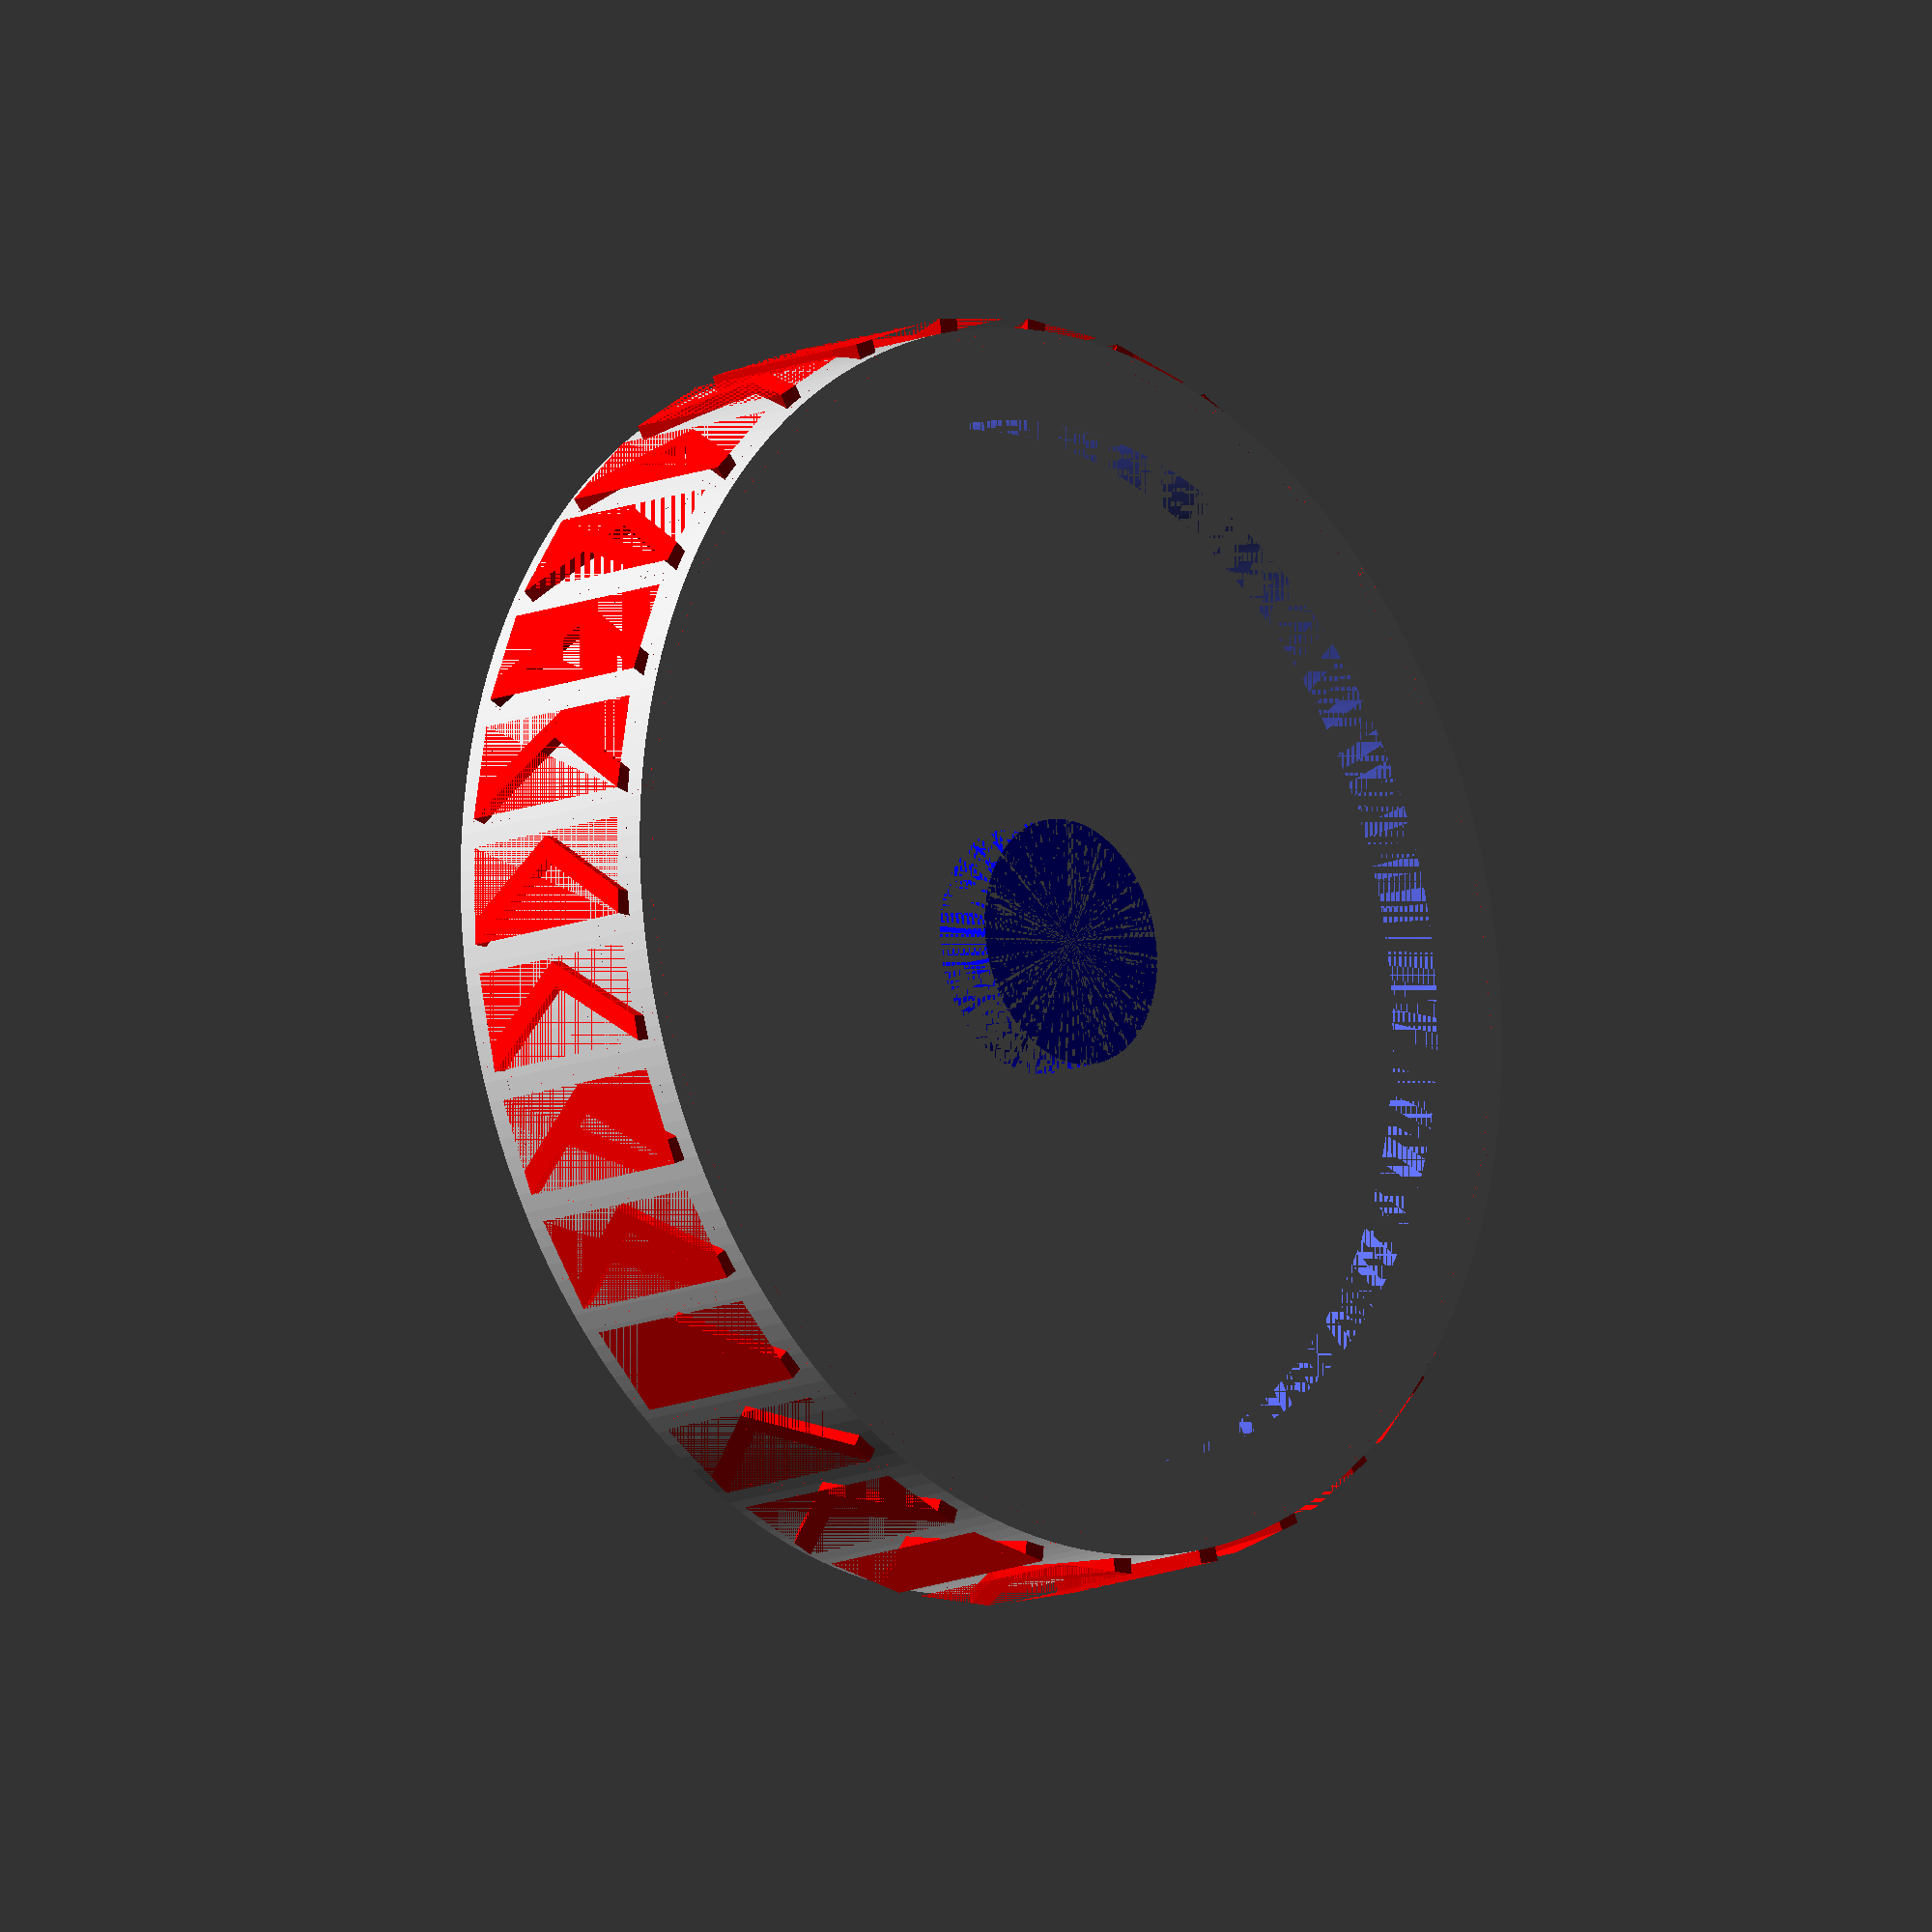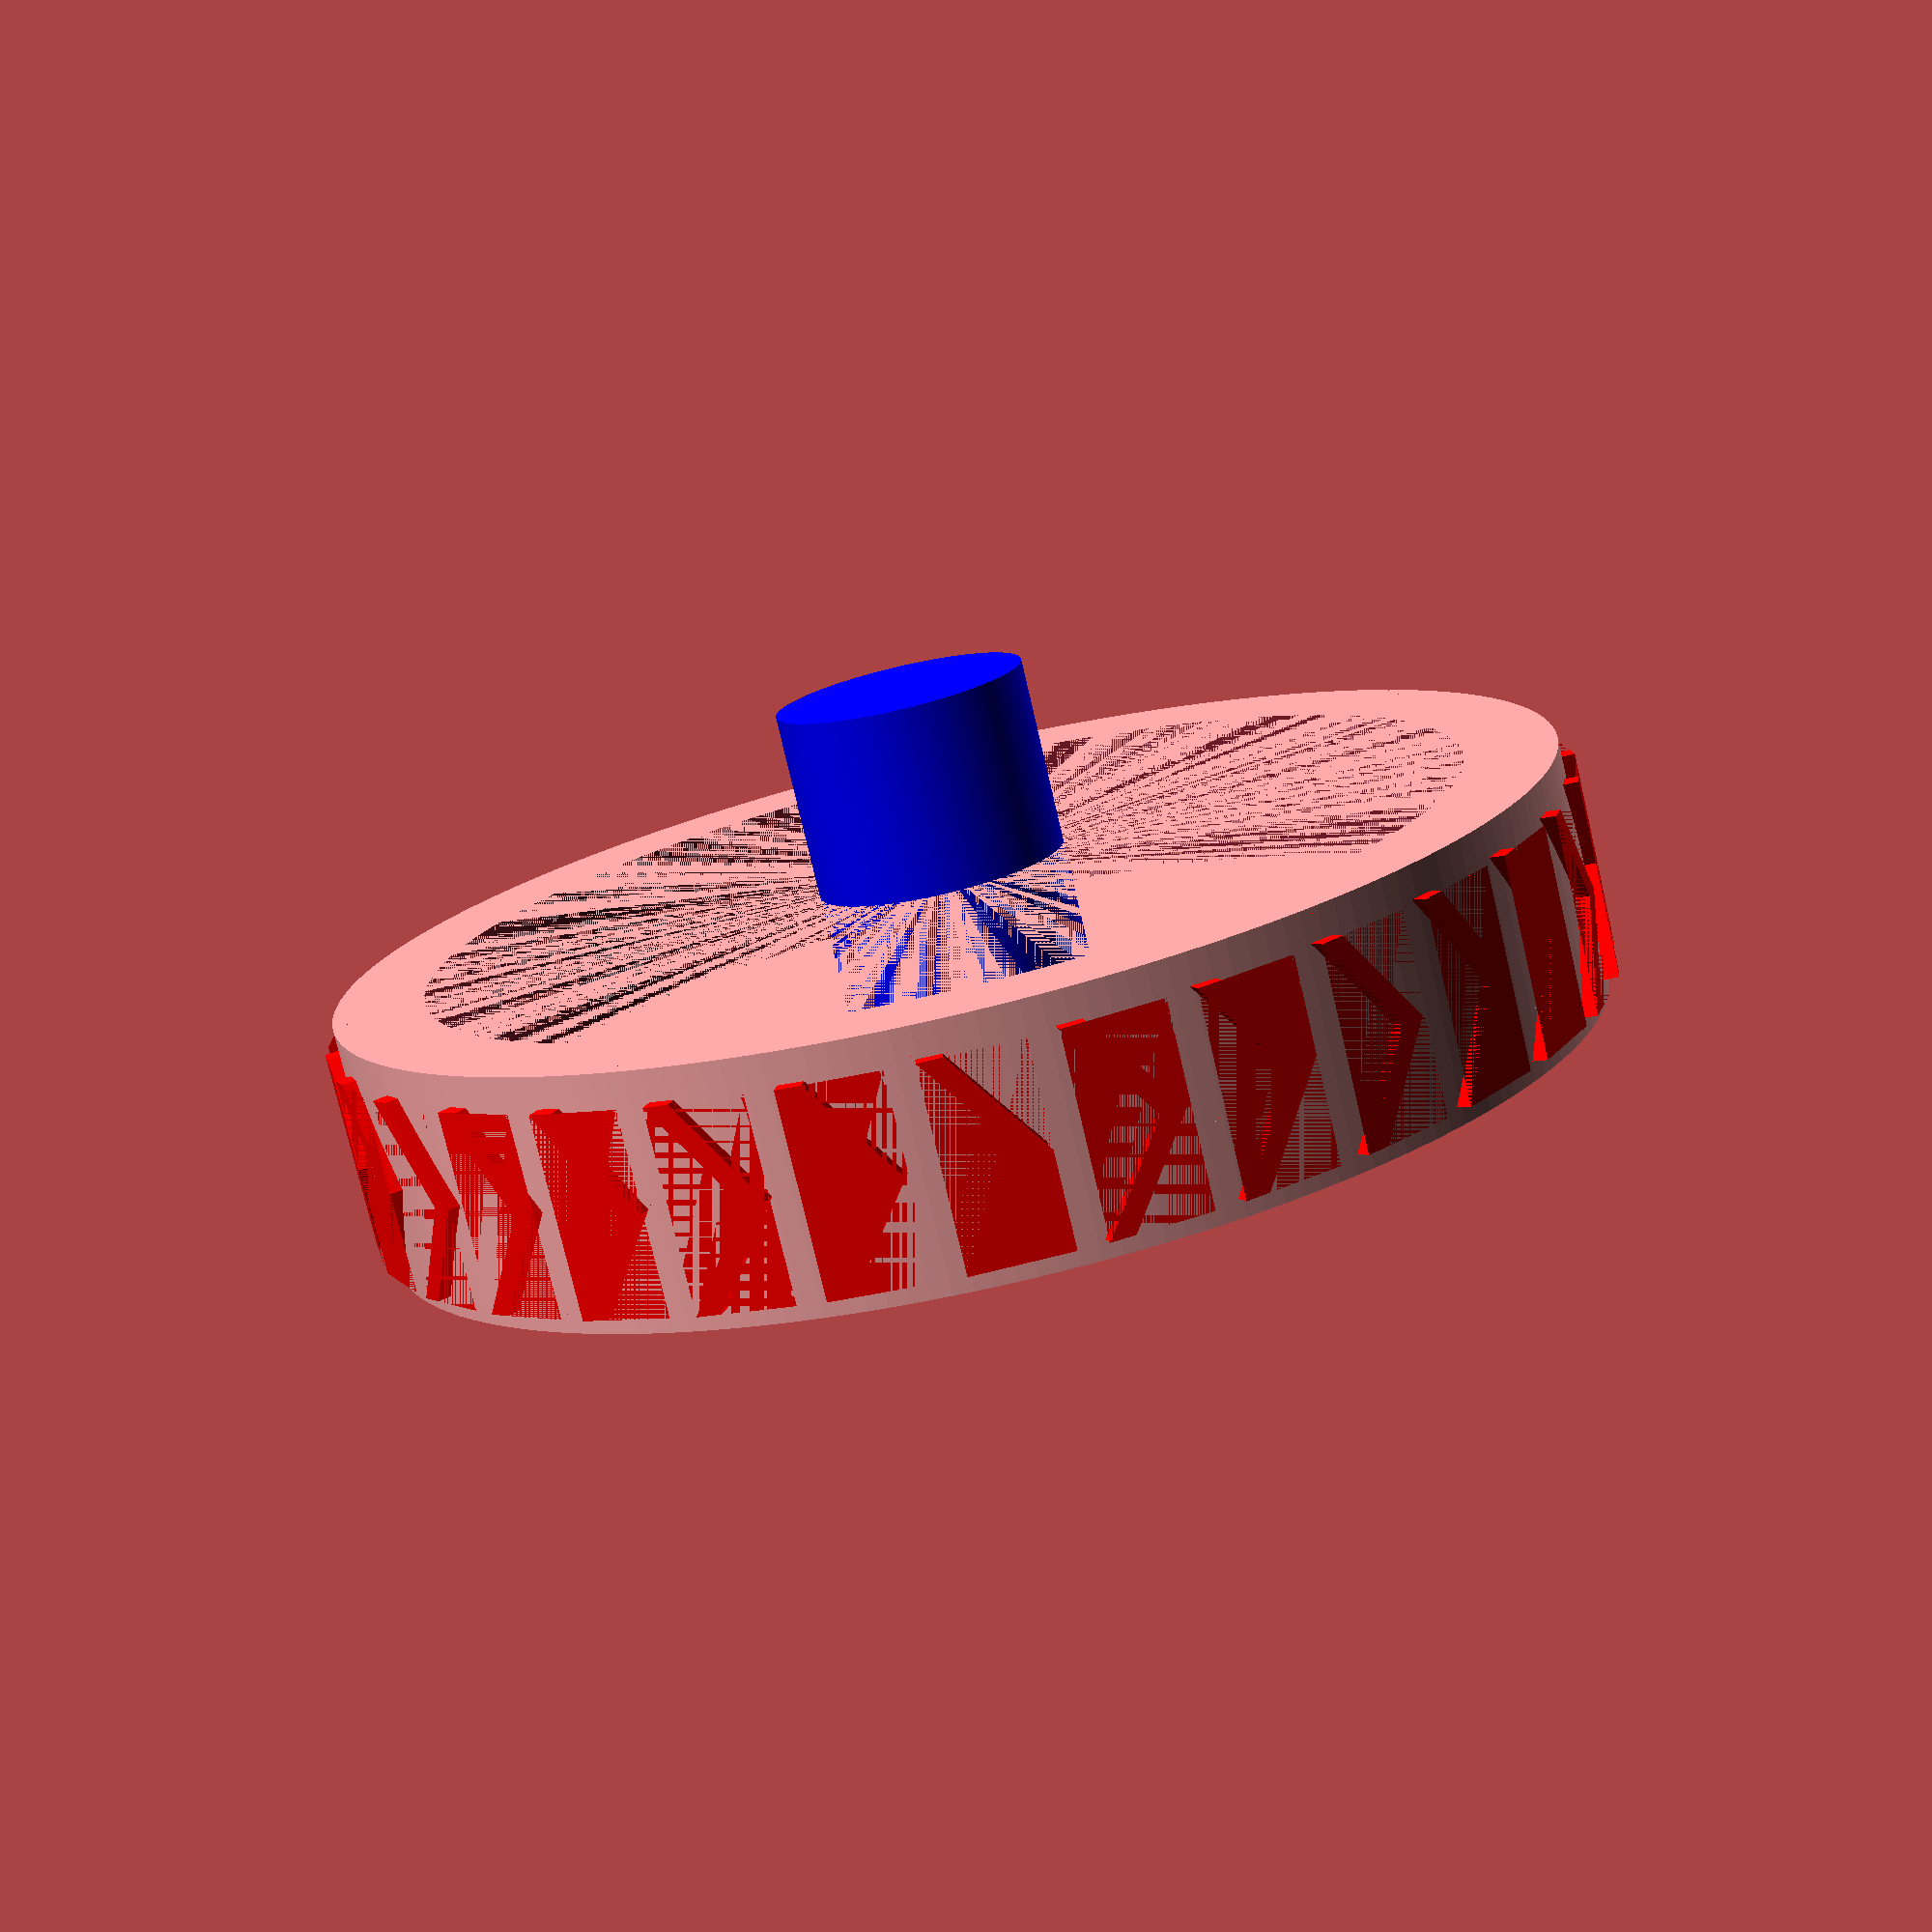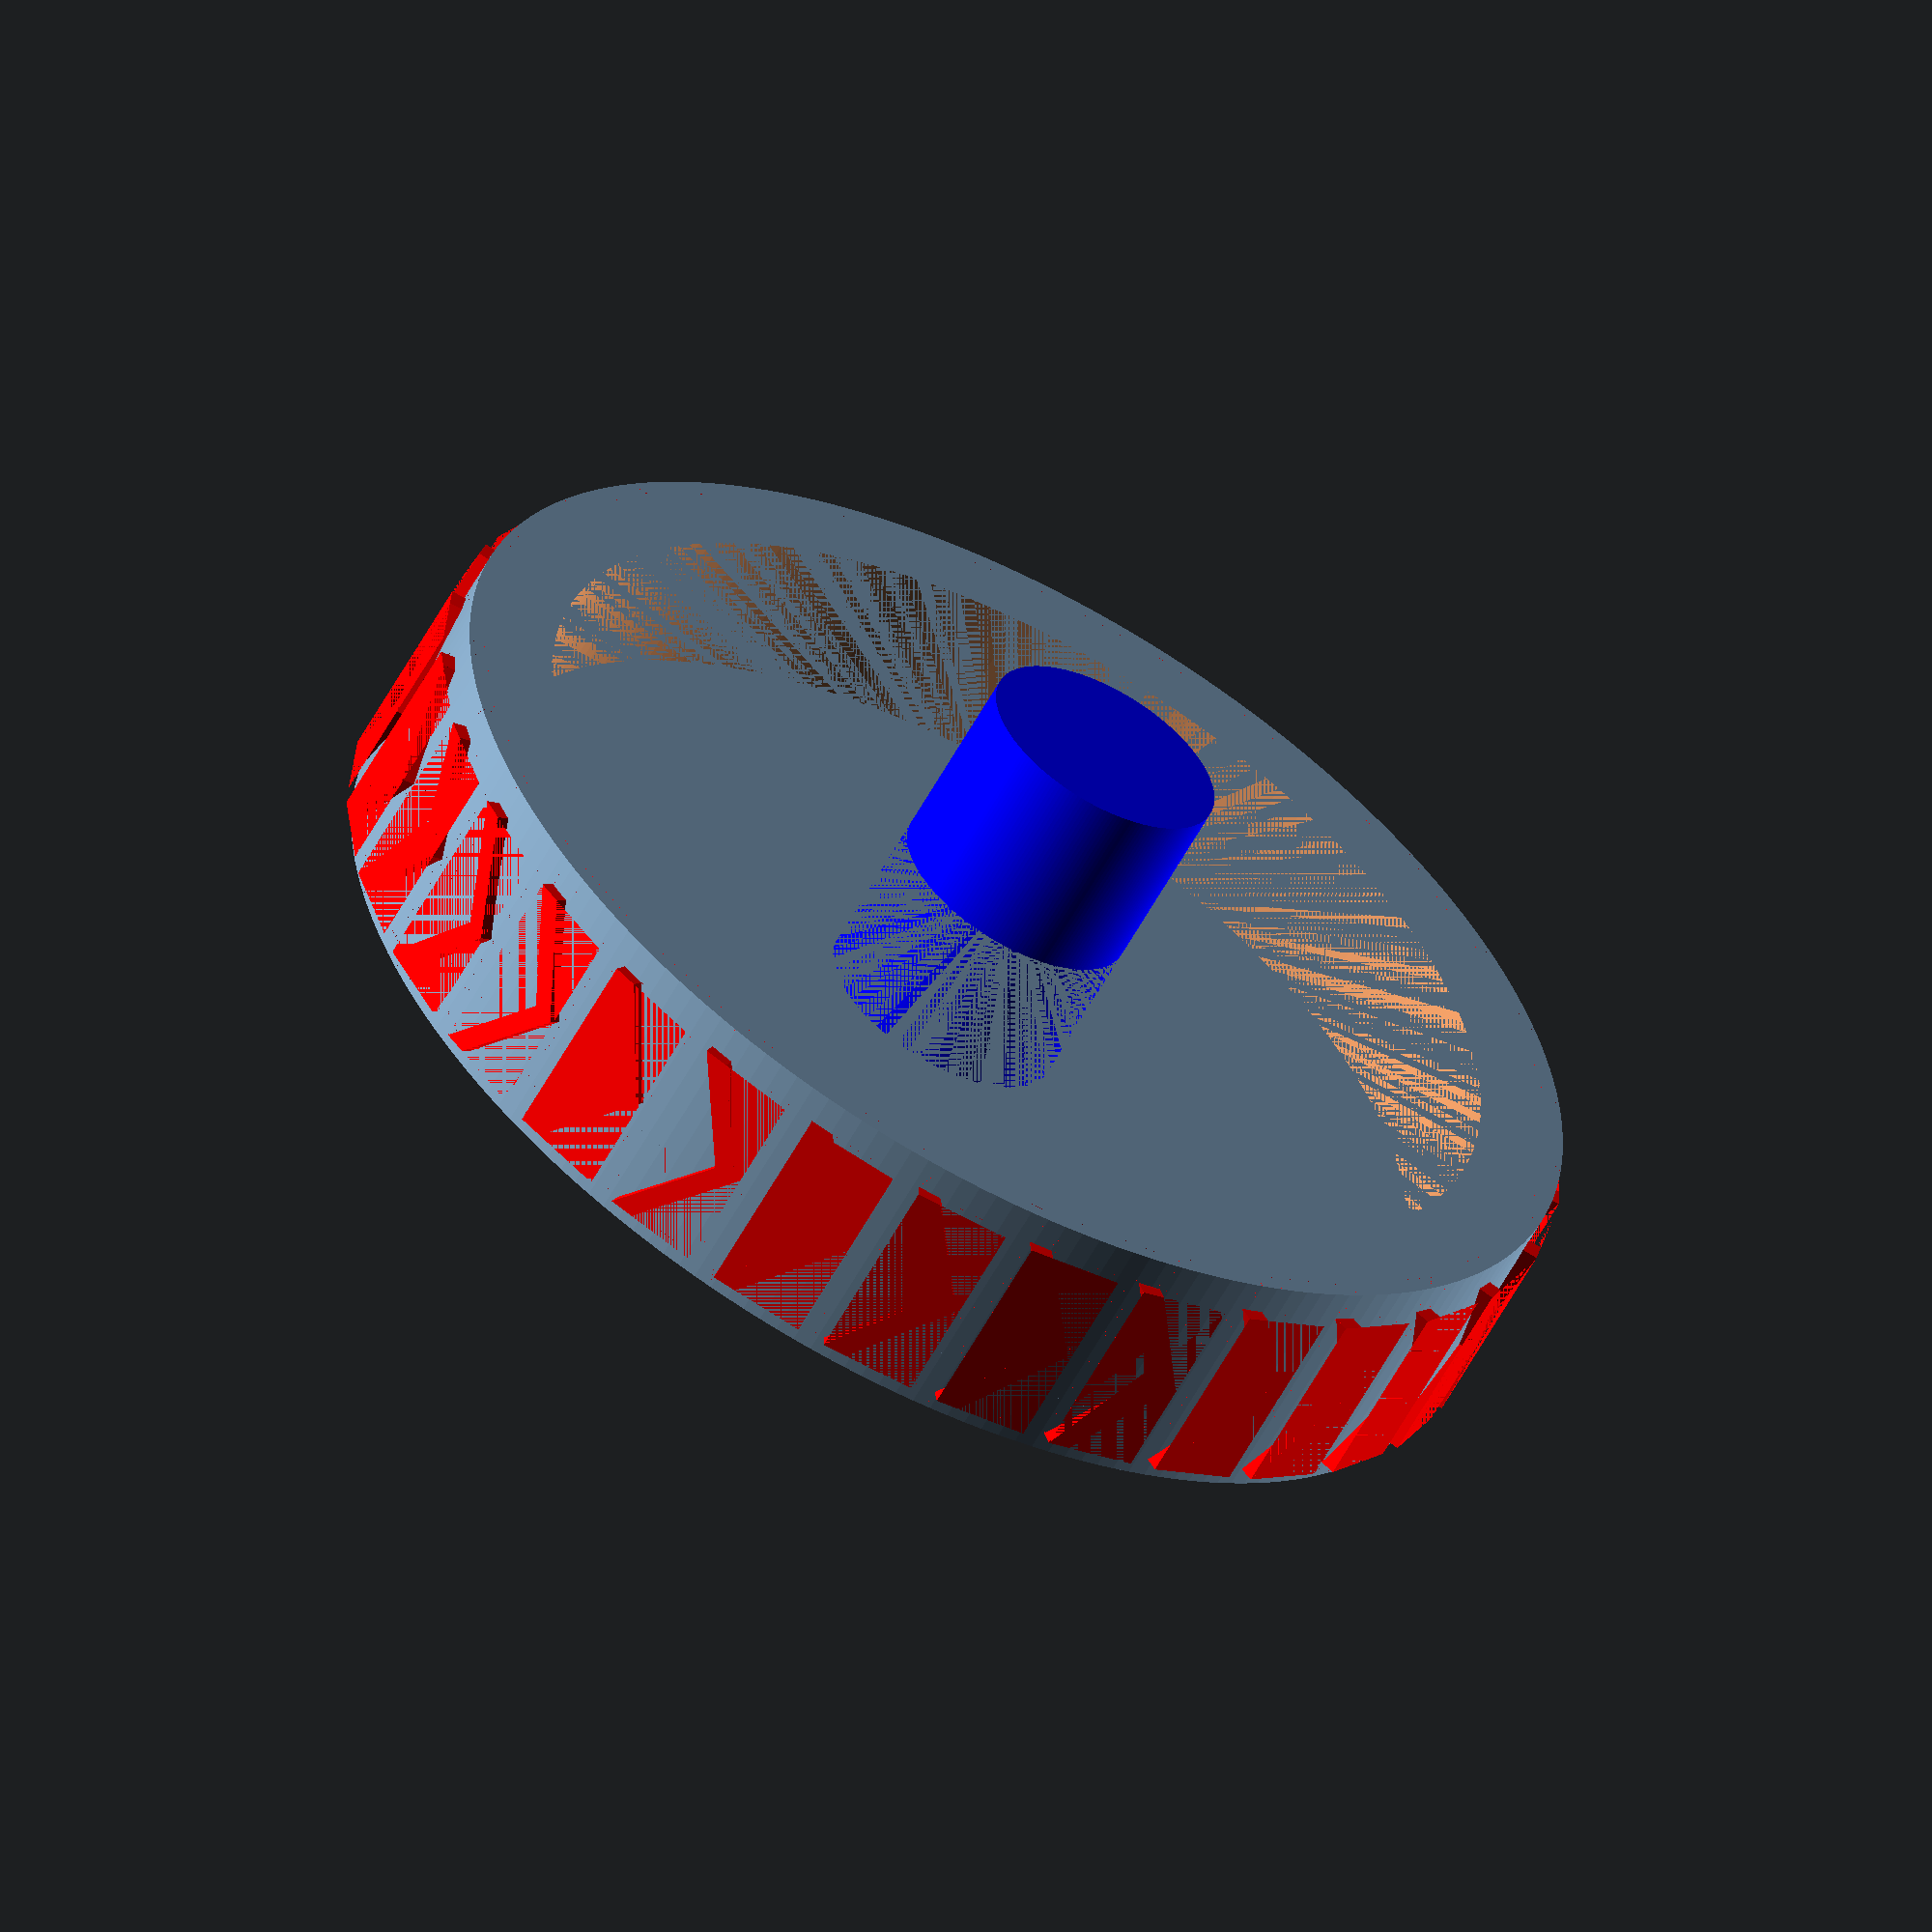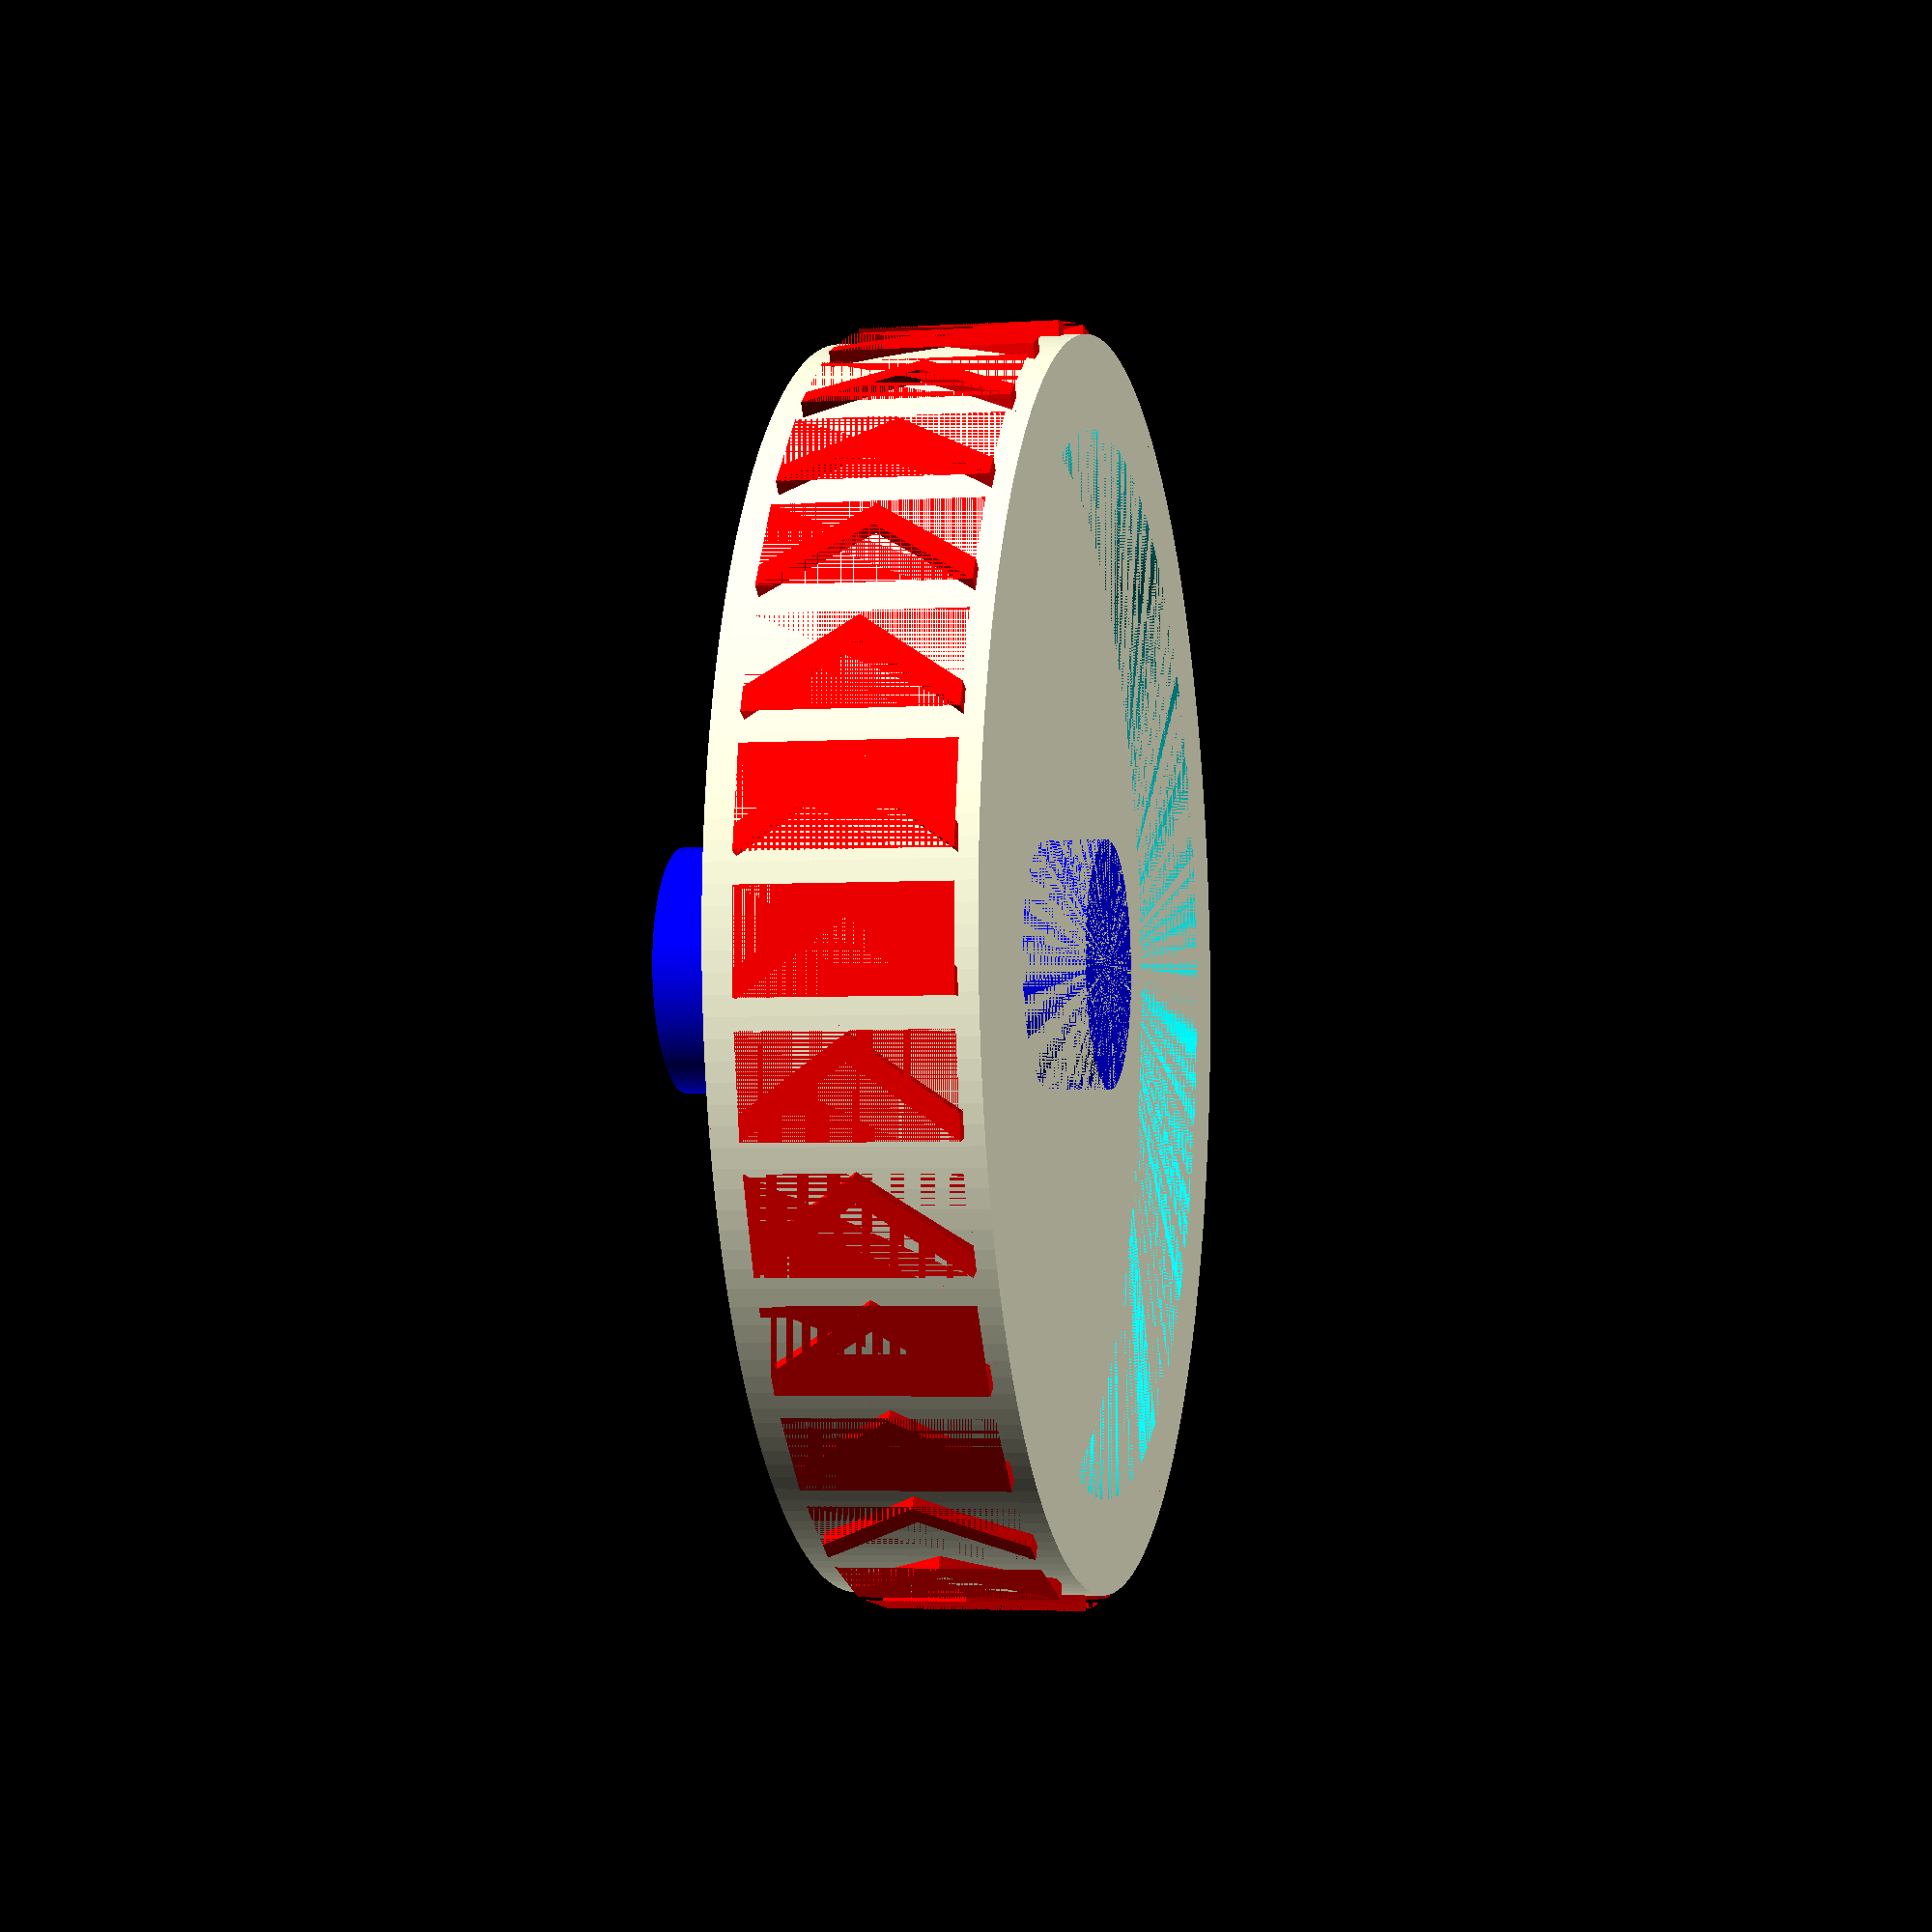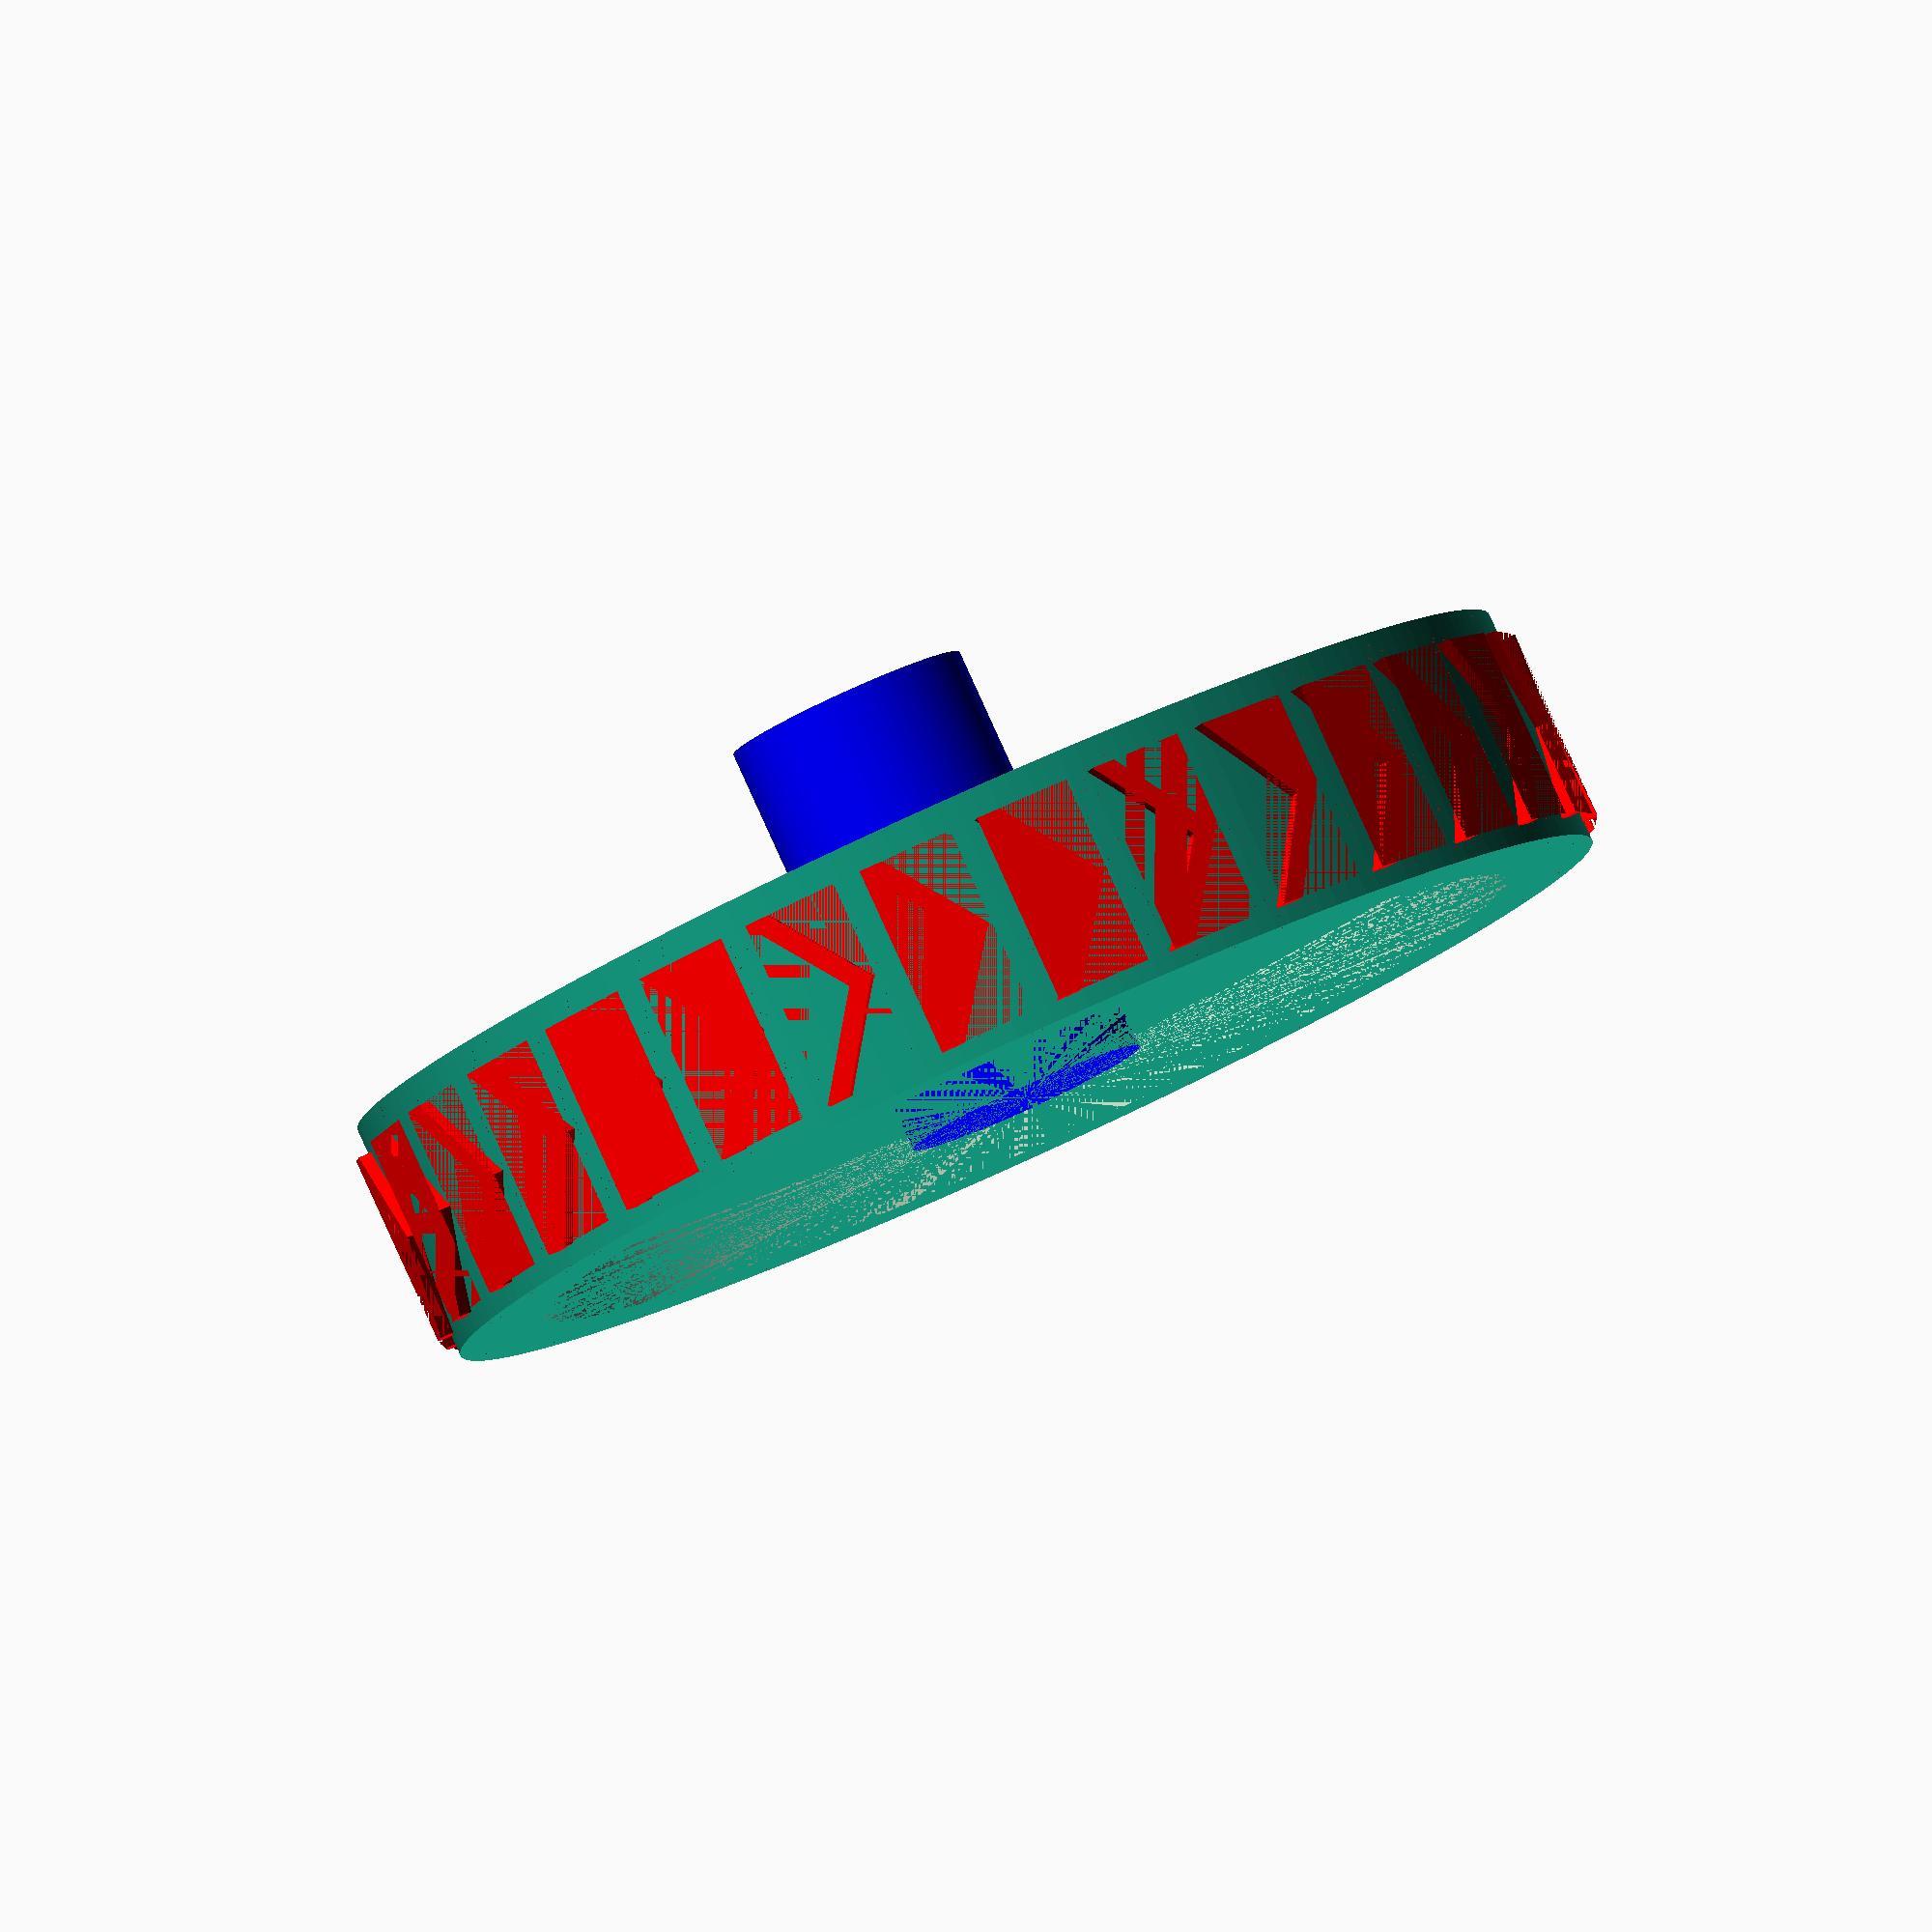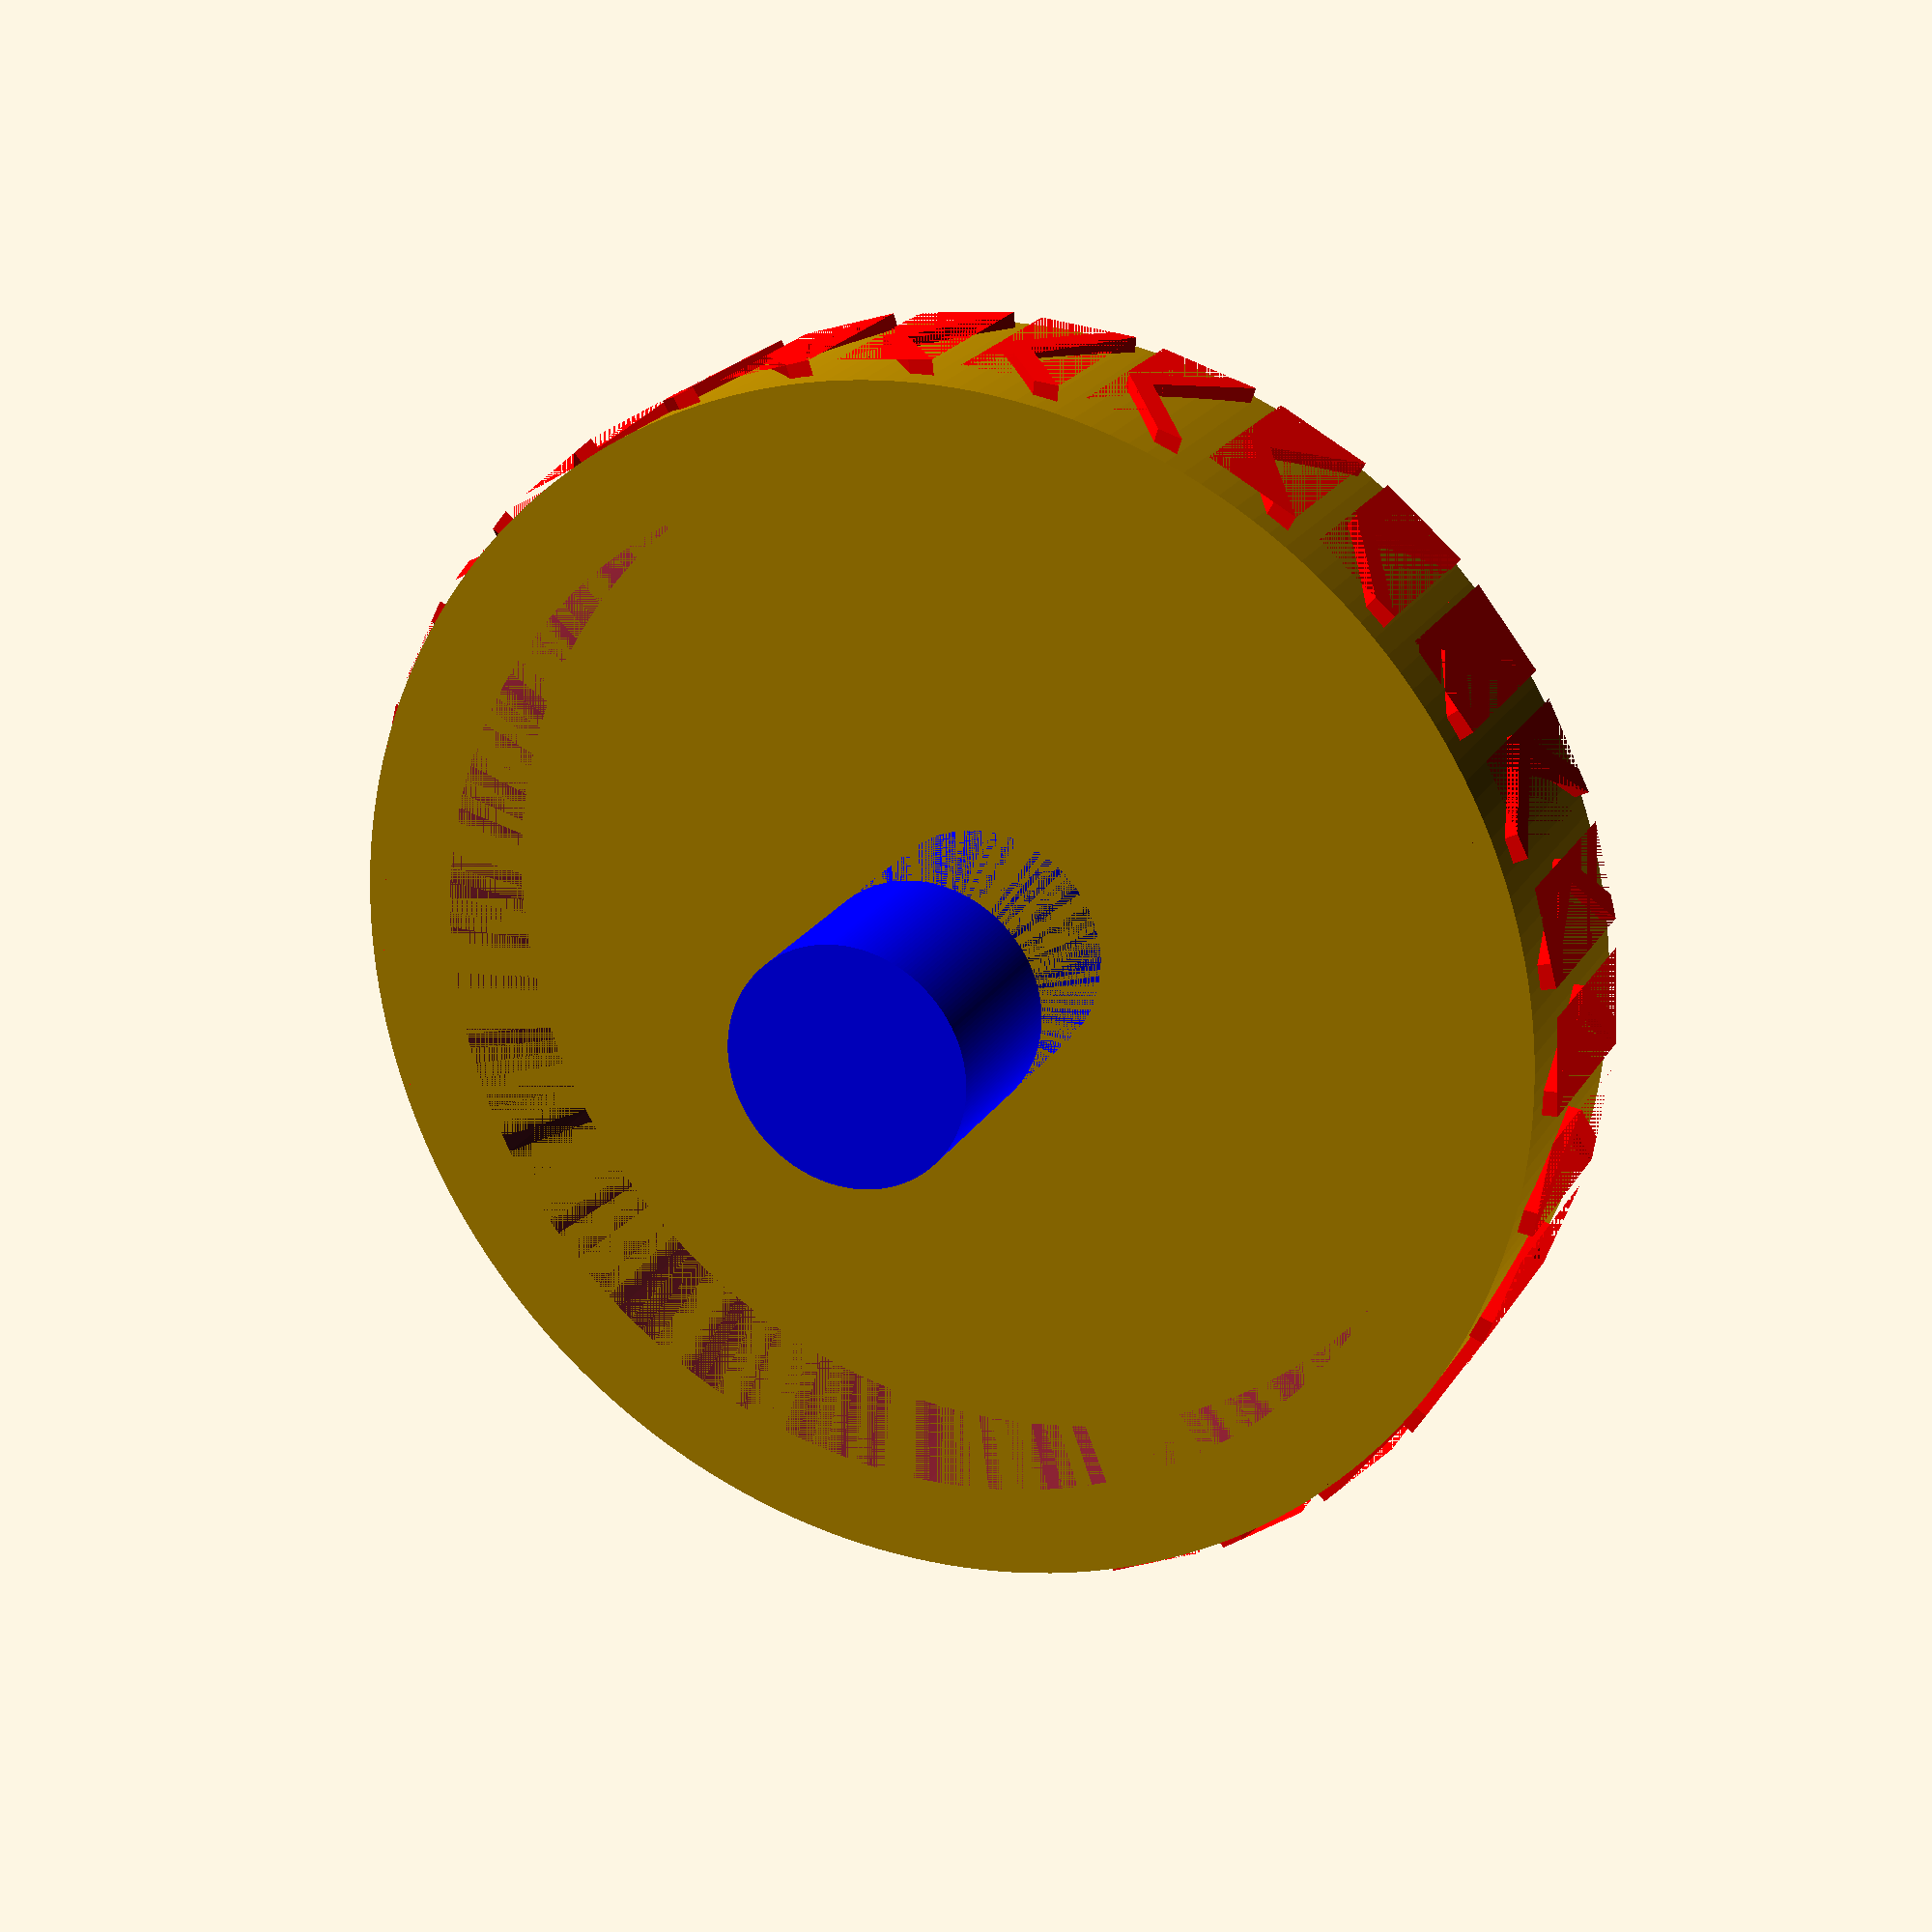
<openscad>
$fn=200;
DXTyre(80,200,0);
module DXTyre(x,y,z){
	translate([x,y,z]){
		union(){
			rotate([270,90,180]){
				difference() {
					cylinder(h=40, r=100);
					cylinder(h=40, r=85);
				}
				color("blue") cylinder(h=70, r=20);
				translate(v=[0,0,10]) {
					cylinder(h=5, r=100);
				}
				for(i=[0:30]) {
					rotate([0,0,i*360/31]){
						translate([97,-10,35]){
							rotate([0,90,0]){
								color("red") freccia(4,4,10);
							}
						}
					}
				}
			}
		}
	}
}



module freccia(w,h,z){
    scale([8,4,0.5]){
		difference() {
			difference() {
				cube([w,h,z]);
				translate([0,1,0]){
					rotate([0,0,55]){
						cube([w,h,z]);
					}
				}
				translate([4,1,0]){
					rotate([0,0,35]){
					cube([w,h,z]);
					}
				}
			}
			translate([0,-1,0]){
				difference() {
					cube([w,h,z]);
					translate([0,1,0]){
						rotate([0,0,55]){
							cube([w,h,z]);
						}
					}
					translate([4,1,0]){
						rotate([0,0,35]){
							cube([w,h,z]);
						}
					}
				}
			}
		}
	}
}
</openscad>
<views>
elev=311.4 azim=52.3 roll=24.4 proj=o view=solid
elev=215.1 azim=310.2 roll=252.7 proj=p view=solid
elev=17.4 azim=234.0 roll=53.9 proj=o view=wireframe
elev=183.3 azim=90.1 roll=347.8 proj=p view=wireframe
elev=192.3 azim=334.8 roll=194.0 proj=o view=wireframe
elev=80.8 azim=333.9 roll=206.6 proj=p view=wireframe
</views>
